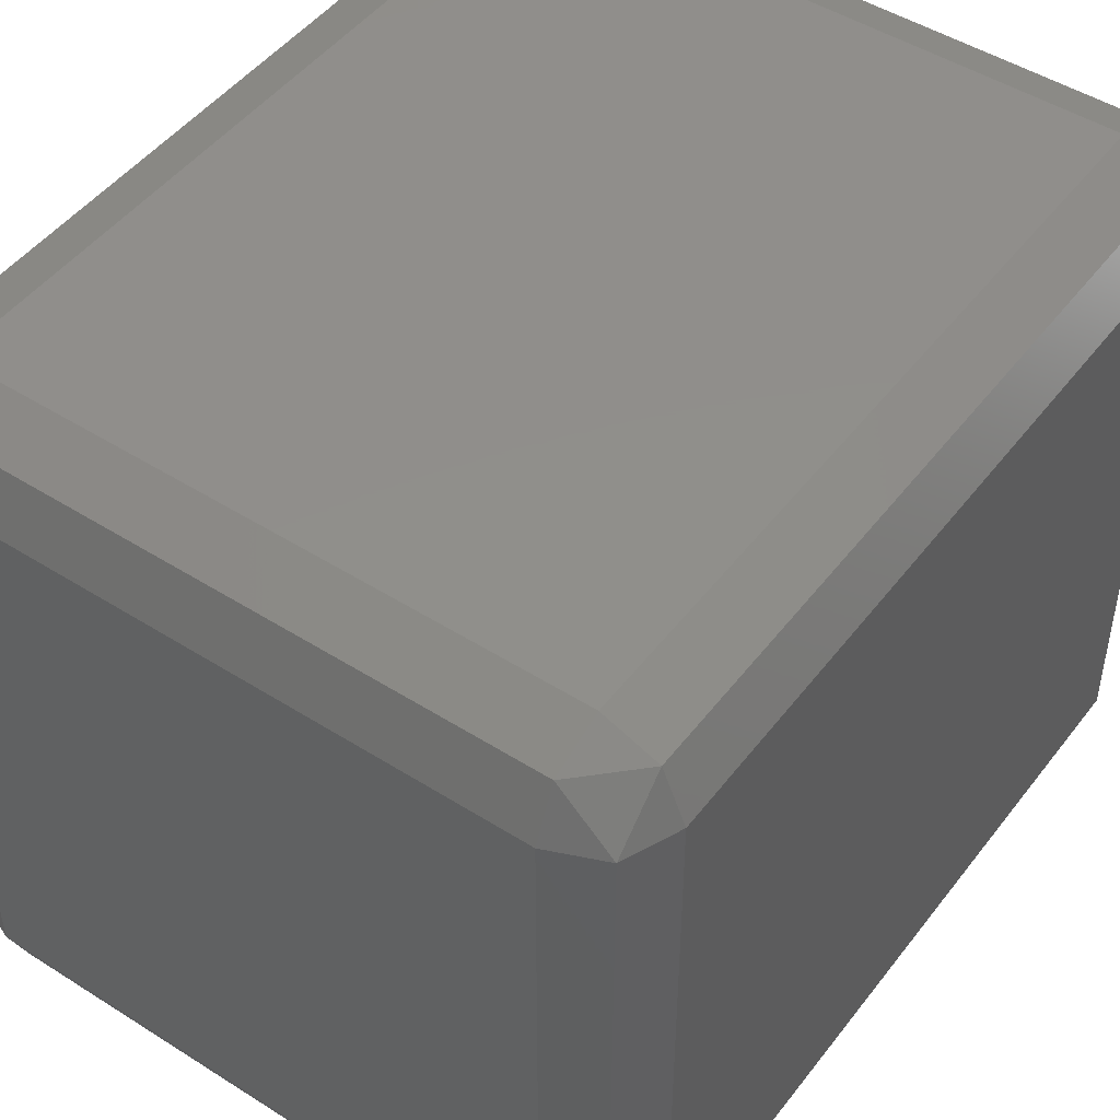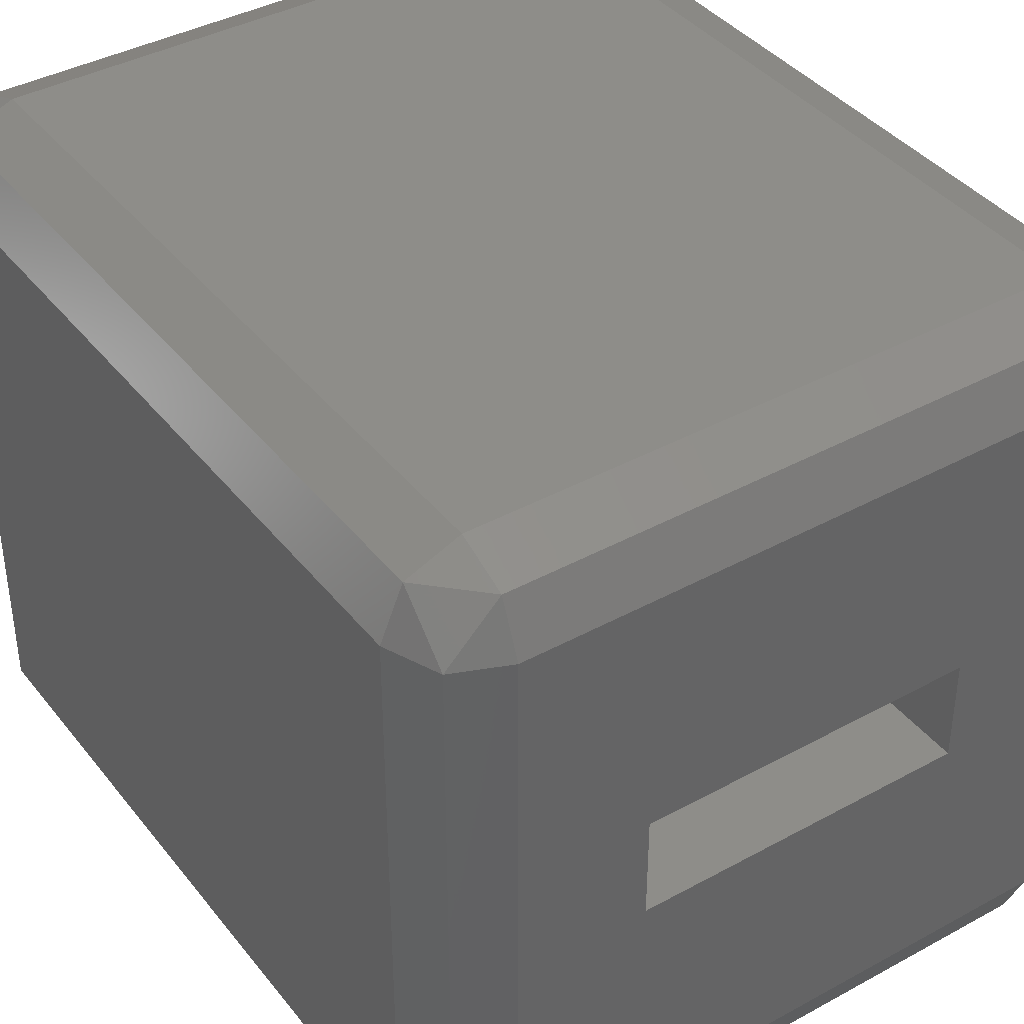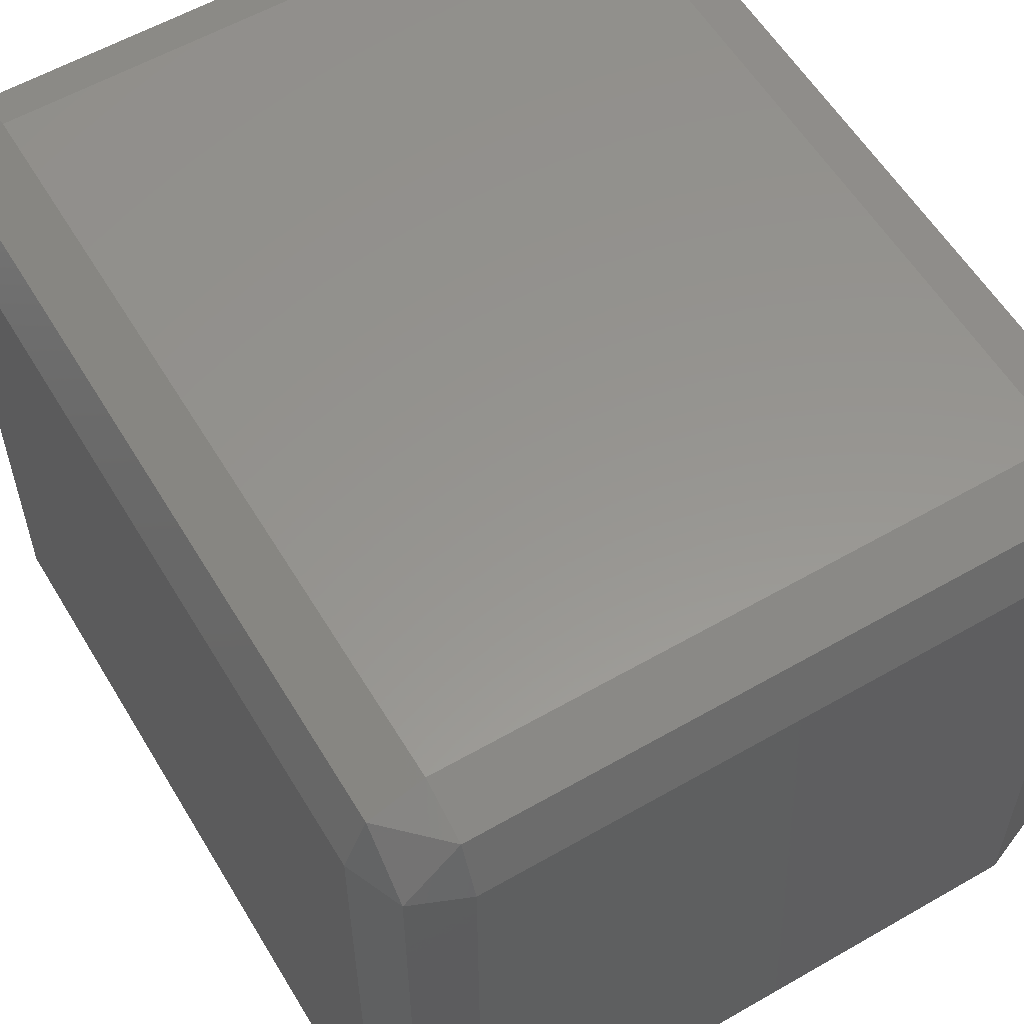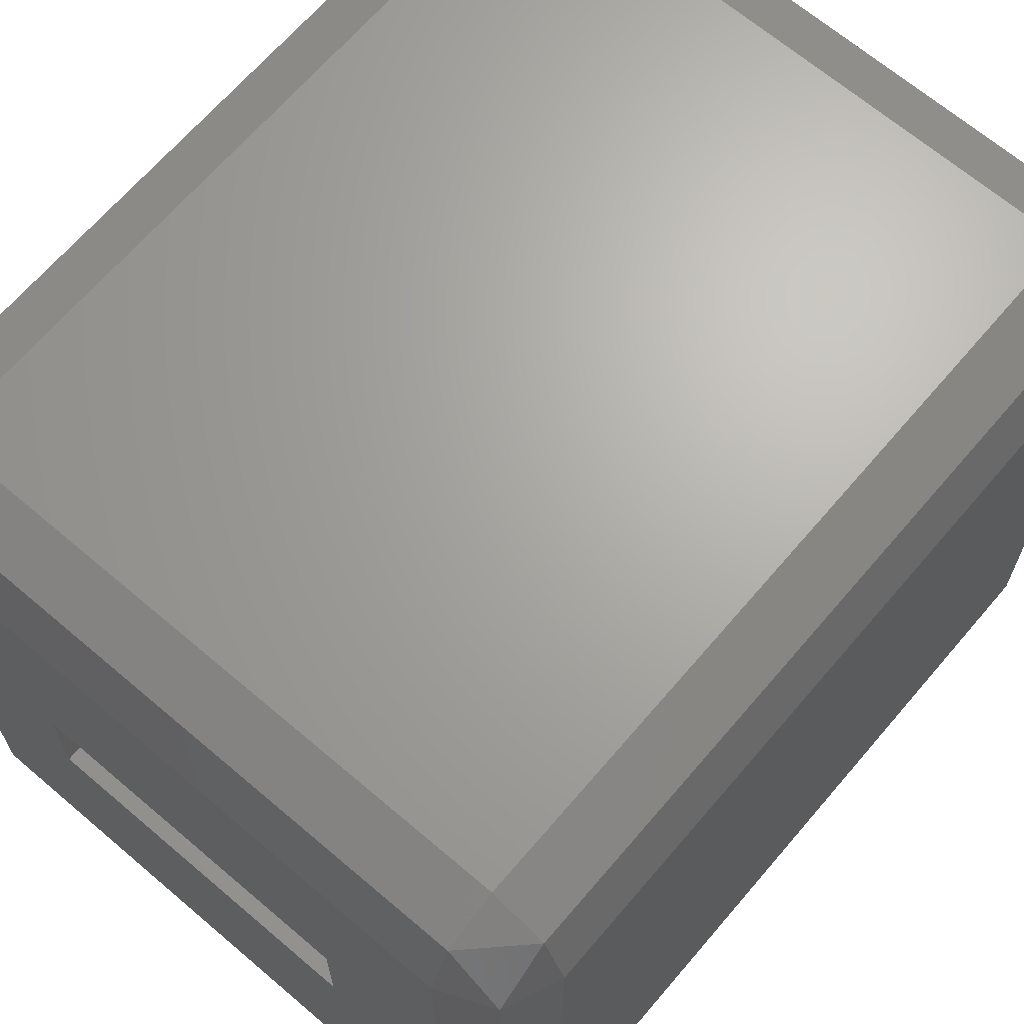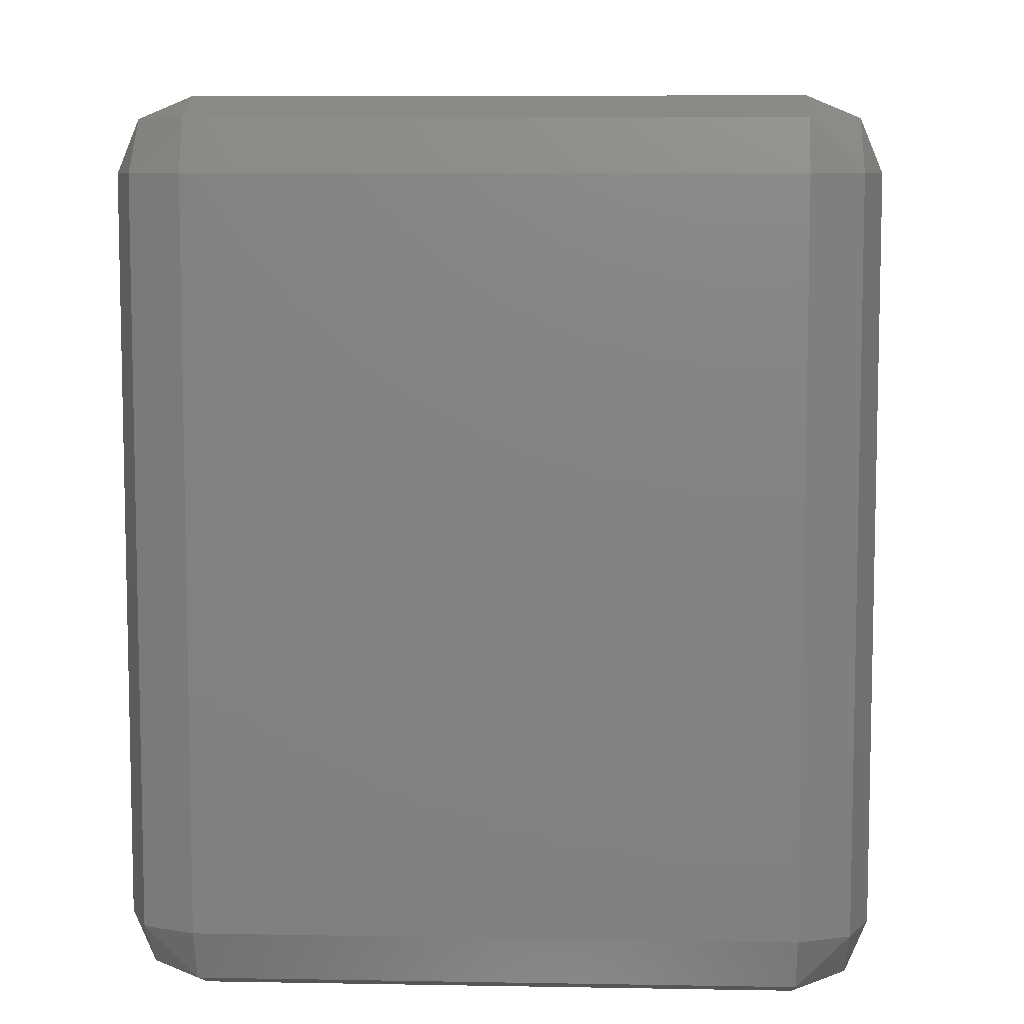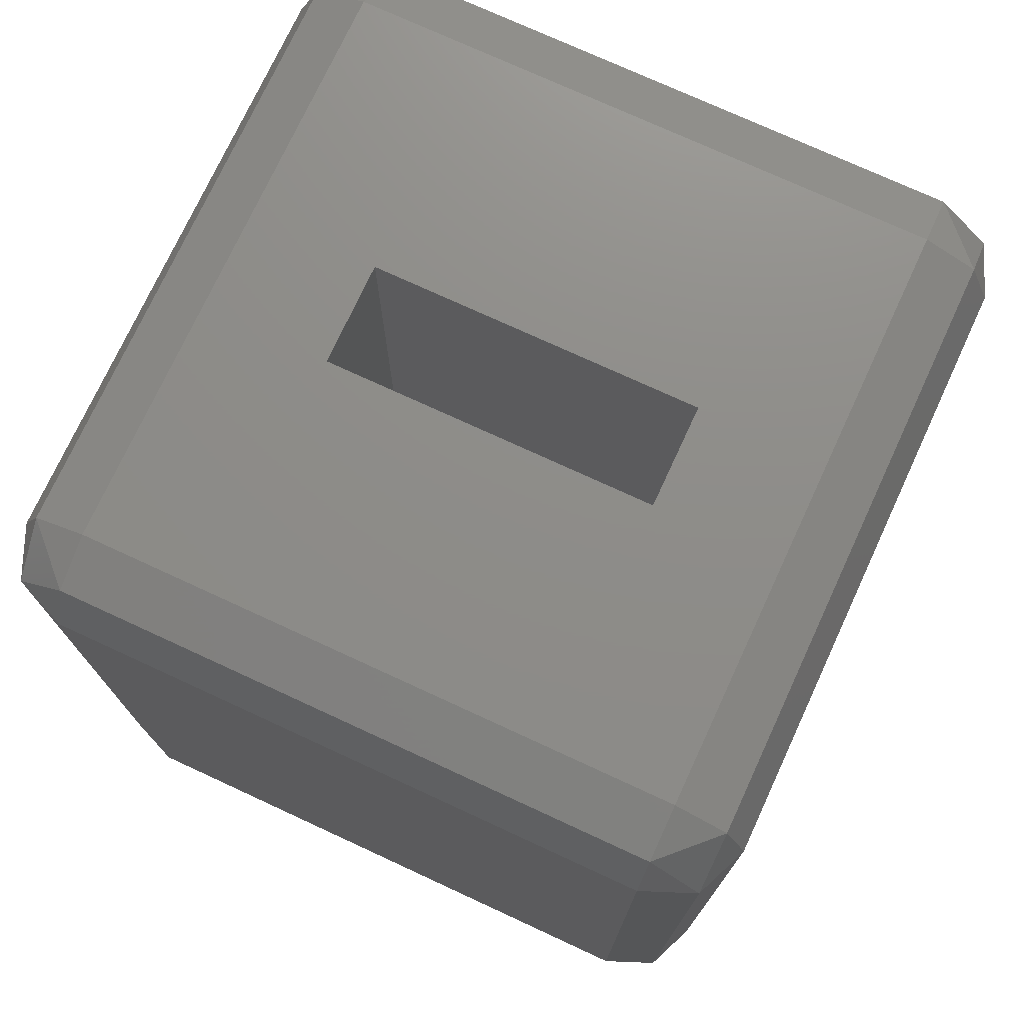
<metadata>
{"format":"stl","ext":"stl","renderer":"f3d","projection":"perspective","resolution":1024,"background":"white","views":[{"elev":47.8,"azim":-144.5,"up":"+Y"},{"elev":39.6,"azim":-34.2,"up":"+Y"},{"elev":57.7,"azim":149.2,"up":"+Y"},{"elev":66.9,"azim":40.5,"up":"+Y"},{"elev":7.7,"azim":92.8,"up":"+Z"},{"elev":74.5,"azim":24.8,"up":"+Z"}]}
</metadata>
<code>
# stl→obj: 56 verts, 108 faces
v 1 9.707 11.71
v 9 9 12
v 9 9.707 11.71
v 1 9 12
v 1 10 11
v 0.2929 9.707 11
v 9.707 0.2929 11
v 10 1 1
v 10 1 11
v 9.707 0.2929 1
v 10 9 1
v 10 9 11
v 9 0 1
v 9 0.2929 0.2929
v 1 9.707 0.2929
v 0.2929 9.707 1
v 1 10 1
v 1 9 0
v 9 9.707 0.2929
v 9 9 0
v 0.2929 0.2929 1
v 0 1 11
v 0 1 1
v 0.2929 0.2929 11
v 1 0 1
v 9 0 11
v 1 0 11
v 9 10 11
v 9.707 9 11.71
v 1 1 0
v 9 1 0
v 9.707 9 0.2929
v 1 0.2929 0.2929
v 0.2929 9 11.71
v 0 9 1
v 0 9 11
v 1 0.2929 11.71
v 9.707 9.707 1
v 9.707 9.707 11
v 9.707 1 0.2929
v 9 0.2929 11.71
v 0.2929 1 0.2929
v 0.2929 9 0.2929
v 1 1 12
v 0.2929 1 11.71
v 9 10 1
v 9.707 1 11.71
v 9 1 12
v 7.25 5.7 12
v 2.75 5.7 12
v 2.75 4.3 12
v 7.25 4.3 12
v 2.75 5.7 2
v 2.75 4.3 2
v 7.25 4.3 2
v 7.25 5.7 2
f 1 2 3
f 2 1 4
f 5 6 1
f 7 8 9
f 8 7 10
f 9 11 12
f 11 9 8
f 10 13 14
f 15 16 17
f 18 19 20
f 19 18 15
f 17 6 5
f 6 17 16
f 21 22 23
f 22 21 24
f 25 26 27
f 26 25 13
f 28 1 3
f 1 28 5
f 3 2 29
f 21 27 24
f 27 21 25
f 30 20 31
f 20 30 18
f 32 20 19
f 25 21 33
f 6 34 1
f 35 6 16
f 6 35 36
f 37 24 27
f 12 38 39
f 38 12 11
f 32 19 38
f 40 14 31
f 31 32 40
f 32 31 20
f 27 41 37
f 41 27 26
f 33 13 25
f 13 33 14
f 42 18 30
f 18 42 43
f 33 31 14
f 31 33 30
f 44 45 37
f 23 36 35
f 36 23 22
f 22 34 36
f 34 22 45
f 38 28 39
f 28 38 46
f 43 35 16
f 15 43 16
f 45 22 24
f 6 36 34
f 39 3 29
f 39 29 12
f 2 47 29
f 47 2 48
f 48 41 47
f 47 7 9
f 47 41 7
f 38 19 46
f 8 10 40
f 10 14 40
f 18 43 15
f 33 42 30
f 33 21 42
f 1 34 4
f 47 12 29
f 12 47 9
f 8 32 11
f 32 8 40
f 28 3 39
f 46 5 28
f 5 46 17
f 19 17 46
f 17 19 15
f 13 7 26
f 7 13 10
f 41 26 7
f 42 35 43
f 35 42 23
f 21 23 42
f 45 24 37
f 34 44 4
f 44 34 45
f 11 32 38
f 44 41 48
f 41 44 37
f 2 49 48
f 2 50 49
f 50 4 51
f 4 50 2
f 52 48 49
f 51 48 52
f 51 44 48
f 44 51 4
f 51 53 50
f 53 51 54
f 55 49 56
f 49 55 52
f 53 49 50
f 49 53 56
f 53 55 56
f 55 53 54
f 55 51 52
f 51 55 54

</code>
